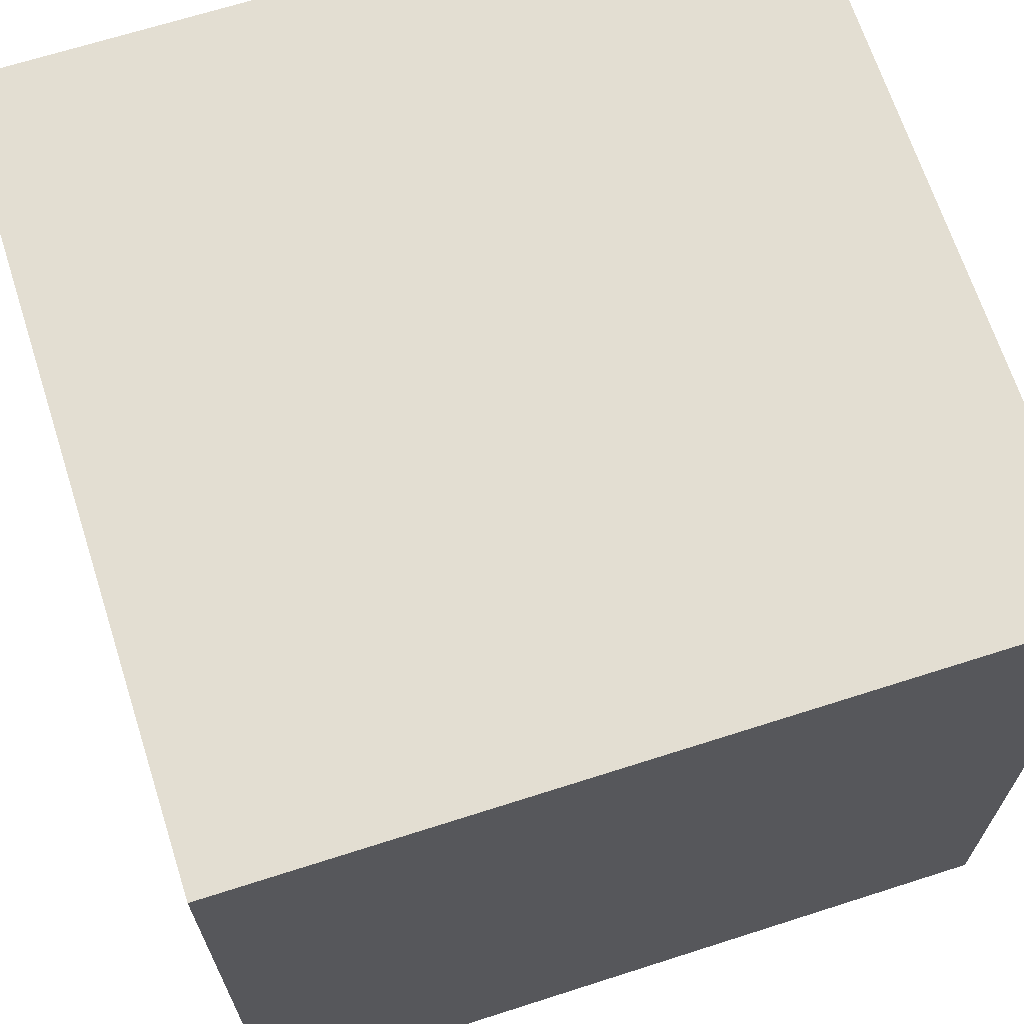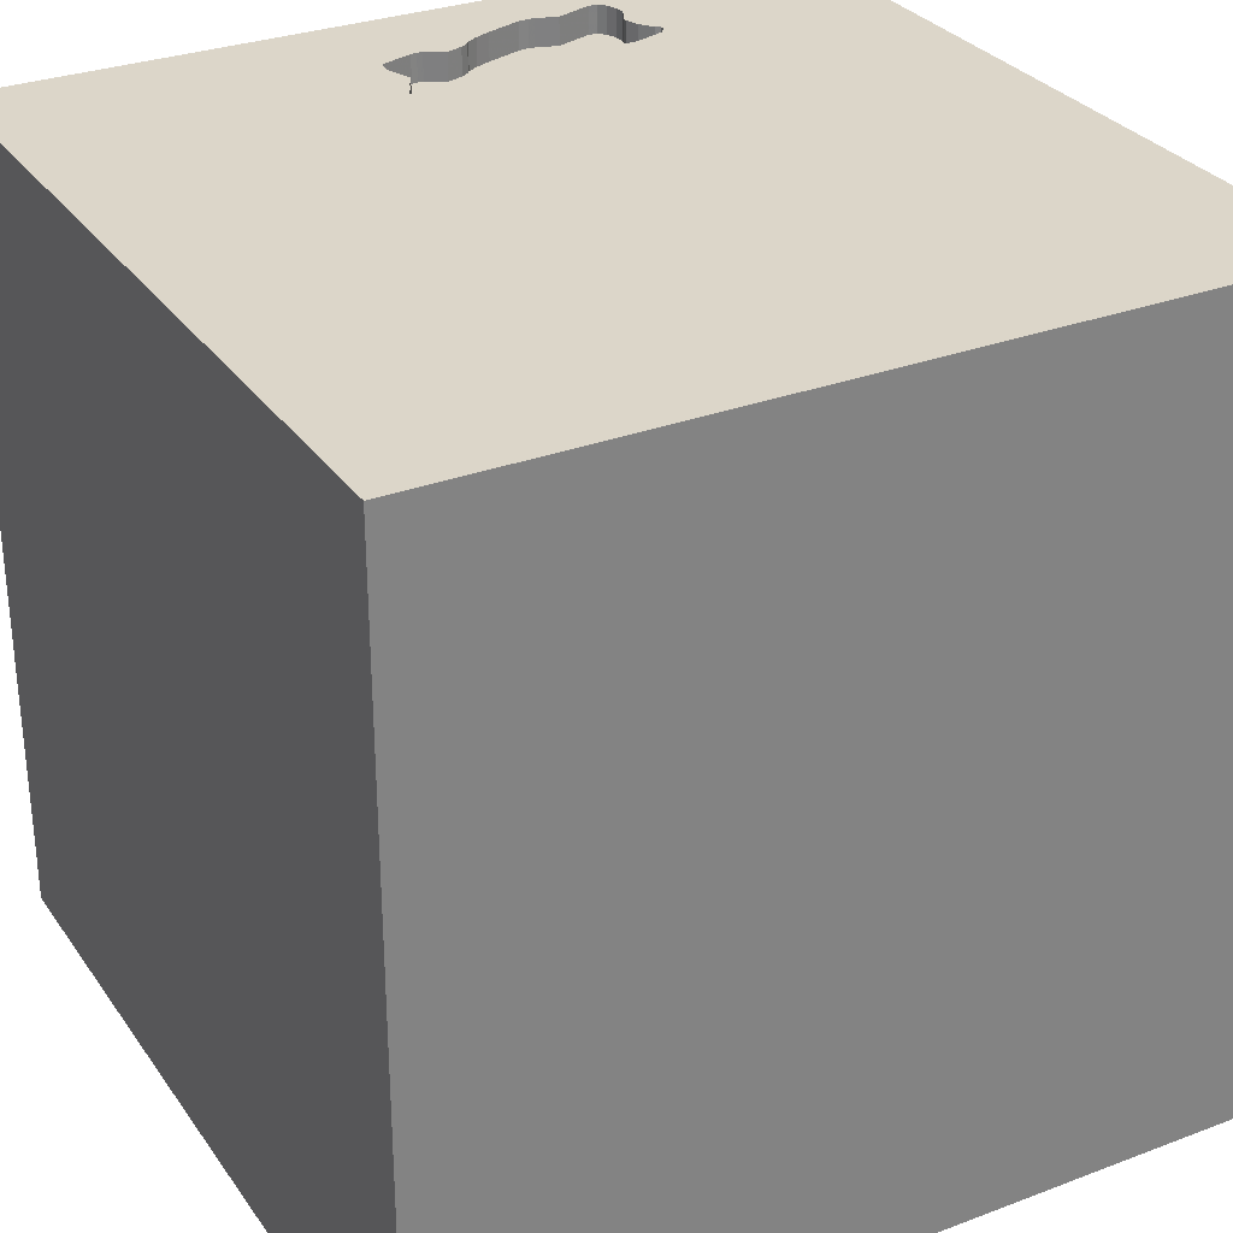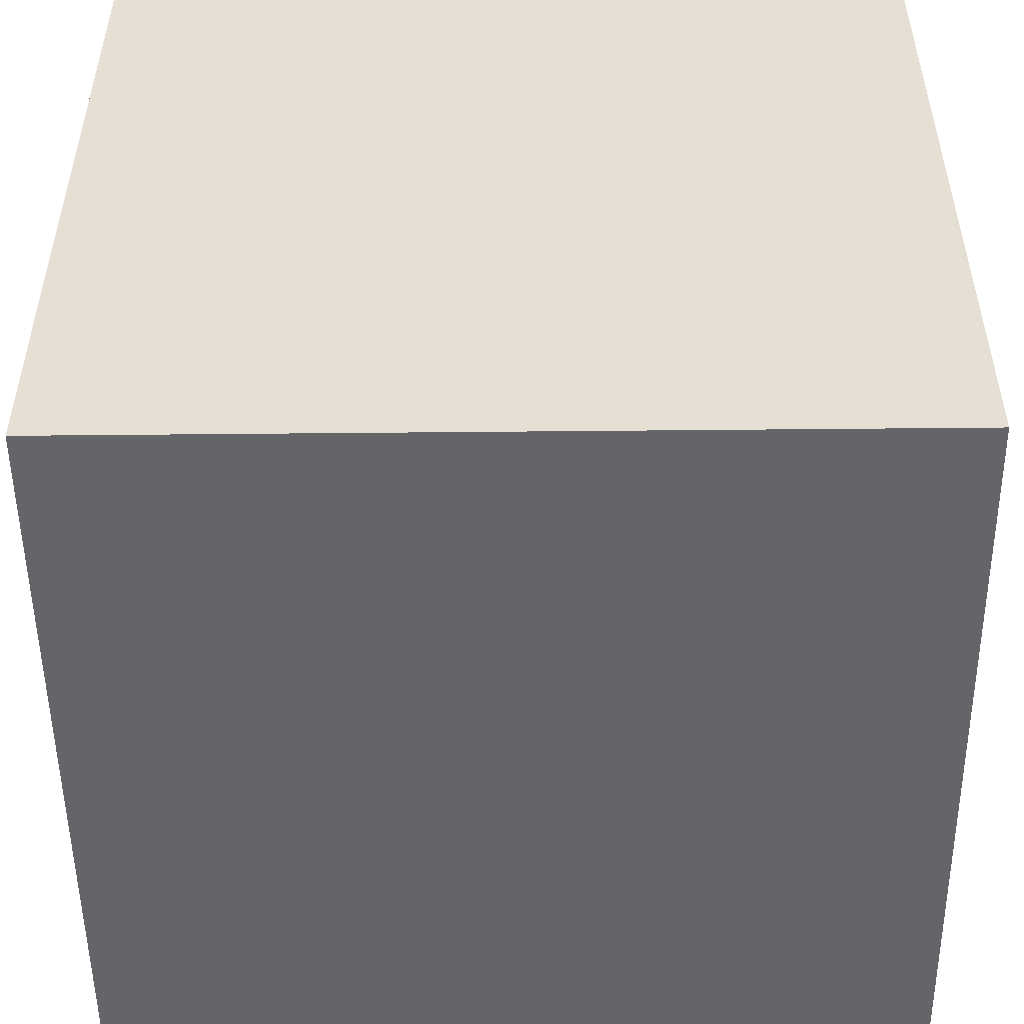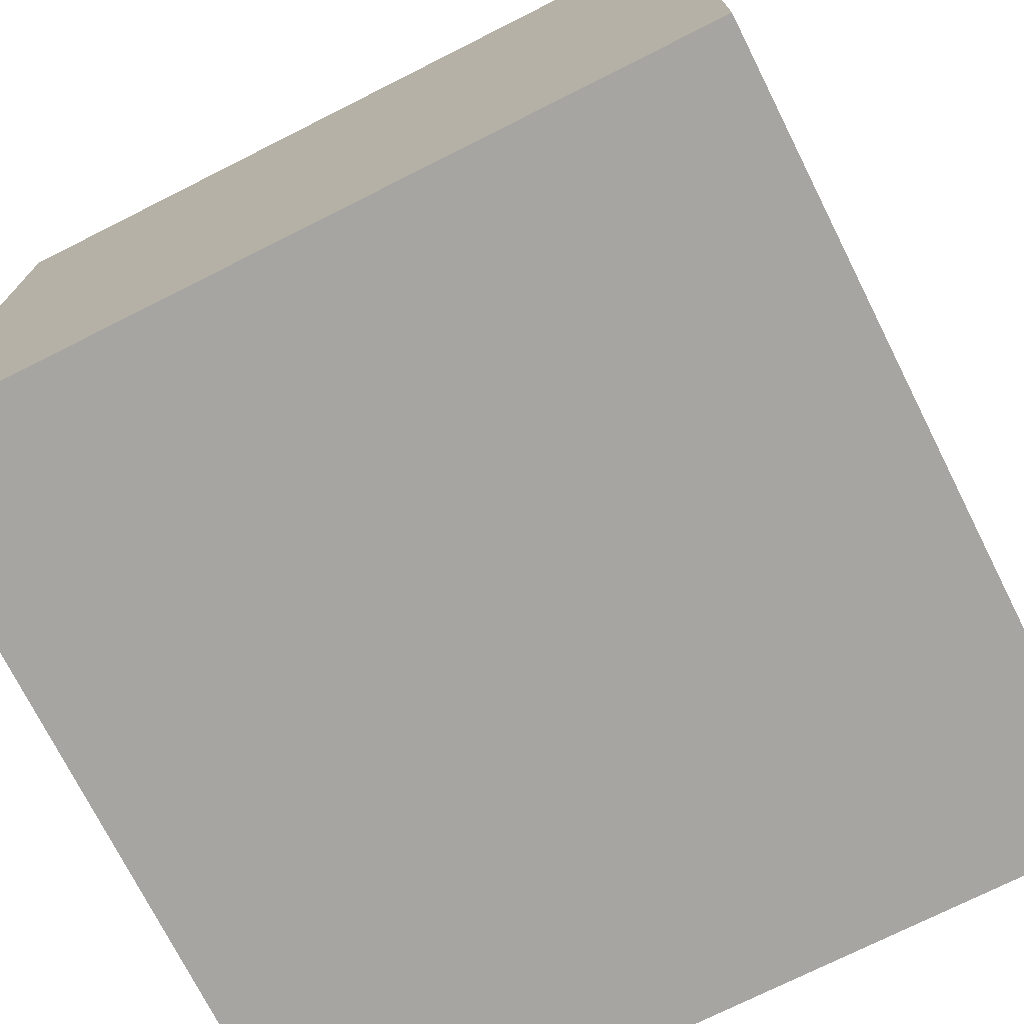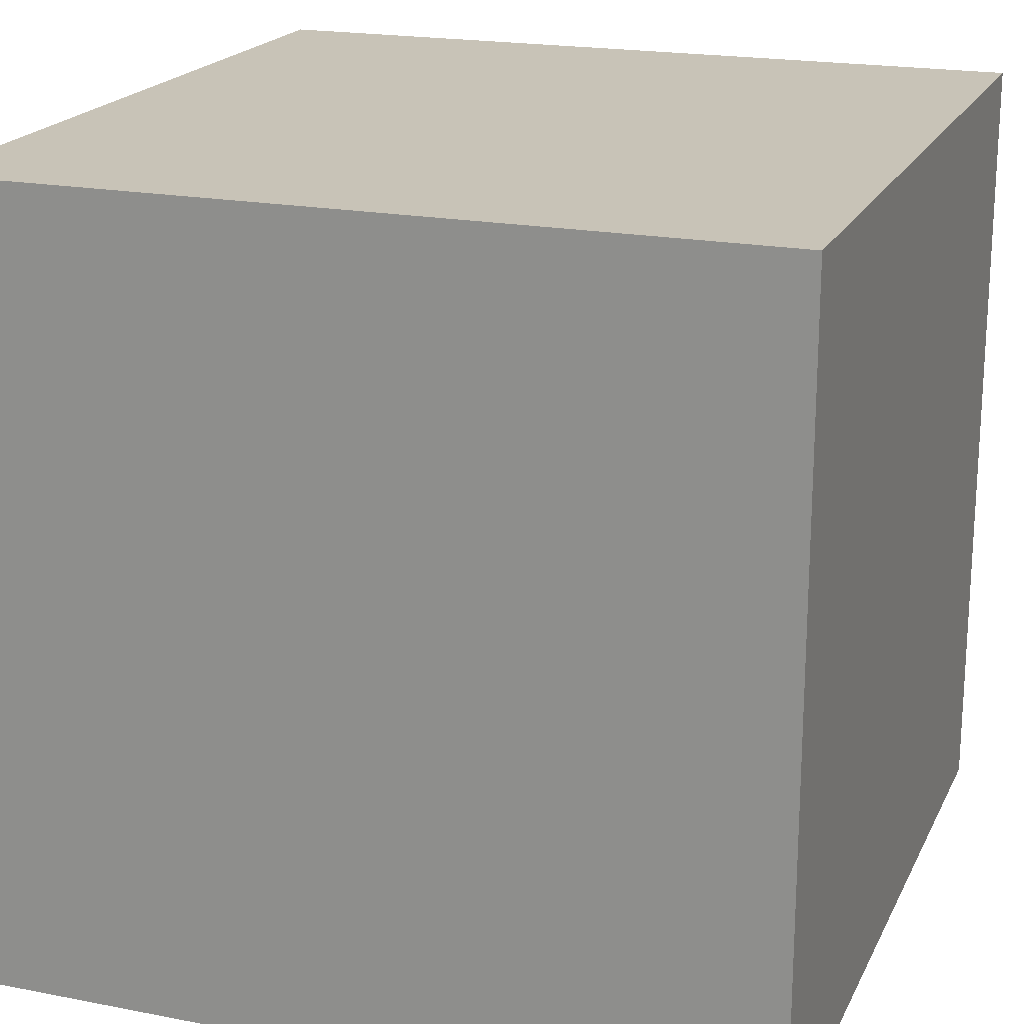
<metadata>
{"format":"obj","ext":"obj","renderer":"f3d","projection":"perspective","resolution":1024,"background":"white","views":[{"elev":67.5,"azim":-17.8,"up":"+Z"},{"elev":30.2,"azim":-118.7,"up":"+Y"},{"elev":-51.5,"azim":-179.4,"up":"+Y"},{"elev":-73.7,"azim":-63.3,"up":"+Y"},{"elev":19.8,"azim":-70.2,"up":"+Z"}]}
</metadata>
<code>
o brick_43
v 0.7984 1.5 -0.09568
v 1.267 1.5 0.367
v 1.267 1.4 0.367
v 1.106 1.5 0.6391
v 0.9663 1.5 0.7008
v 0.9663 1.4 0.7008
v 1.182 1.5 0.6697
v 1.182 1.4 0.6697
v 1.172 1.5 0.1022
v 0.7916 1.5 0.1472
v -1.081 0.8887 -1.5
v -0.651 -0.1562 1.5
v -1.094 -1.5 -0.02604
v -0.9473 1.5 -0.2311
v -1.042 1.5 -1.12
v 0.7512 1.5 -0.1787
v 0.8118 1.5 0.2063
v 0.8118 1.4 0.2063
v 1.24 1.5 0.466
v 1.24 1.4 0.466
v 0.7467 1.5 -0.2196
v 1.286 1.5 0.6012
v 1.286 1.4 0.6012
v 0.8126 1.5 -0.08167
v 0.8831 1.5 0.3188
v 0.8831 1.4 0.3188
v 0.1823 -0.7812 1.5
v 0.1628 1.027 -1.5
v 0.1823 0.4818 1.5
v 0.7227 0.04883 -1.5
v 0.5208 -0.3906 1.5
v 0.4427 0.9896 1.5
v 0.8138 -0.8594 -1.5
v 0.4427 -1.5 0.2083
v 0.6641 -1.5 -0.4492
v -0.1562 -1.5 -1.5
v 0.1042 -1.5 -1.211
v 0.1302 -1.5 1.5
v 0.4427 -1.5 0.8724
v 0.1758 1.5 -0.8822
v 0.3906 1.5 0.3125
v -0.1562 1.5 1.146
v -0.1042 1.5 -1.5
v 0.1042 1.5 1.5
v 0.6771 -1.263 1.5
v 1.22 1.5 0.1993
v 1.22 1.4 0.1993
v 0.7952 1.5 0.06104
v -0.1628 -0.944 -1.5
v -0.1823 -1.146 1.5
v -0.3385 0.2279 -1.5
v -0.1042 -0.1562 1.5
v -0.1823 1.068 1.5
v -0.1562 -1.5 -0.8333
v -0.1562 -1.5 0.1042
v -0.1562 -1.5 0.651
v -0.03906 -1.5 1.276
v -0.1562 -1.5 -0.4167
v 0.9265 1.5 0.4597
v 1.101 1.5 -0.2319
v 0.8318 1.5 0.2373
v 1.25 0.2083 1.5
v 1.5 1.5 -1.5
v 1.042 -1.5 0.4167
v 1.094 -1.5 -0.02604
v 1.5 -1.5 1.5
v 1.25 -1.5 -0.4427
v 1.198 -1.5 0.8333
v 1.5 1.5 1.5
v 1.107 1.5 -0.9375
v 1.157 1.5 -0.1095
v 1.155 1.5 0.66
v 1.157 1.5 -0.06711
v 0.9974 1.5 0.7091
v 1.16 1.5 0.09241
v 1.029 -0.2865 1.5
v 0.8055 1.5 -0.08868
v 0.777 1.5 -0.1308
v 0.777 1.4 -0.1308
v 1.055 1.5 0.6564
v 1.16 1.5 -0.08689
v 1.16 1.4 -0.08689
v 1.002 1.5 0.7006
v 0.9046 1.5 0.3539
v 0.9046 1.4 0.3539
v 1.106 1.4 0.6391
v 0.9432 1.5 0.4257
v 0.9432 1.4 0.4257
v 0.9145 1.5 0.5628
v 0.7856 1.5 0.1021
v 0.7856 1.4 0.1021
v 0.9368 1.5 0.4069
v 0.8318 1.4 0.2373
v 1.269 1.5 0.6422
v 1.264 1.5 0.3303
v 1.264 1.4 0.3303
v 0.9302 1.5 0.3876
v 0.9302 1.4 0.3876
v 1.157 1.4 -0.1095
v 0.7411 1.5 -0.2082
v 0.7411 1.4 -0.2082
v 0.9833 1.5 0.7092
v 0.9833 1.4 0.7092
v 0.8632 1.5 0.2879
v 0.7627 1.5 -0.159
v -0.4687 0.4297 1.5
v -0.4687 -0.625 1.5
v -0.7292 -1.5 0.625
v -0.5208 -1.5 1.094
v -0.625 -1.5 -0.3906
v -0.625 -1.5 -1.198
v -0.625 1.146 1.5
v -0.625 -1.198 1.5
v -1.5 -0.7292 -0.9896
v -1.5 -1.003 1.139
v -1.5 -1.042 0.625
v -1.5 0.3255 -1.074
v -1.5 0.4167 0.4688
v -1.5 0.4167 -0.1562
v -1.5 0.651 1.211
v -1.5 0.7031 -0.5729
v -1.5 0.1302 -1.5
v -1.5 -0.1302 1.5
v -1.5 -0.1823 -1.068
v -1.5 -0.1823 0.4687
v -1.5 -0.05208 -0
v -1.5 0.02604 1.094
v -1.5 0 -0.4687
v -1.5 1.042 0.651
v -1.5 1.5 1.5
v -1.5 1.237 -0.3906
v -1.5 1.5 -1.5
v -1.5 -0.625 0.1562
v -1.5 -0.4687 -0.4297
v -1.5 -1.5 -0.1302
v -1.5 -1.5 1.5
v -1.5 -1.5 -1.5
v -1.5 1.5 0.1302
v -1.5 -1.198 0.1823
v -1.5 -1.198 -0.3906
v -1.5 -0.4427 1.198
v -1.5 0.8333 0.2083
v 1.219 1.5 0.6666
v 0.8131 1.5 -0.01108
v 0.8131 1.4 -0.01108
v 1.257 1.5 0.6536
v 1.266 1.5 0.3768
v 0.9369 1.5 -0.2158
v 1.131 1.5 0.6446
v 1.131 1.4 0.6446
v 0.7462 1.5 -0.1934
v 0.9361 1.5 0.44
v 0.8333 -1.5 -0.8333
v 1.5 -1.5 -1.5
v 0.9115 1.107 1.5
v 0.7937 1.5 0.0427
v 0.8854 1.5 0.9635
v 1.265 1.5 0.3867
v 0.8509 1.5 -0.2598
v 1.195 1.5 0.1416
v 1.195 1.4 0.1416
v 0.7512 1.4 -0.1787
v 1.172 1.4 0.1022
v 0.7683 1.5 -0.1562
v 1.354 1.5 0.3125
v 1.354 1.5 0.8854
v 1.5 -1.061 0.8854
v 1.5 -0.2018 -1.045
v 1.5 -0.166 0.004883
v 1.5 -0.1042 -1.5
v 1.5 0.1302 1.5
v 1.5 1.016 -1.113
v 1.5 1.009 0.7617
v 1.5 -1.5 0.1302
v 1.5 0.931 -0.2311
v 1.5 1.5 0.1562
v 1.5 -1.12 -0.3971
v 1.5 -0.07161 1.159
v 0.9033 1.5 -0.2305
v 0.9033 1.4 -0.2305
v -1.113 -0.6999 -1.5
v -1.302 -0.05208 1.5
v -1.12 -0.4688 1.5
v -1.185 -1.5 -0.651
v -1.198 -1.5 0.4427
v -1.198 0.5208 1.5
v -0.9831 1.5 0.7959
v 1.12 1.5 0.002332
v 1.12 1.4 0.002332
v 0.7937 1.4 0.0427
v 0.9265 1.4 0.4597
v 0.9188 1.5 0.368
v 0.9188 1.4 0.368
v 0.8126 1.4 -0.08167
v 0.9164 1.5 0.5252
v 0.7898 1.5 -0.121
v 0.7898 1.4 -0.121
v 0.8774 1.5 0.3019
v 0.8774 1.4 0.3019
v 1.118 1.5 -0.2235
v 1.118 1.4 -0.2235
v 1.16 1.4 0.09241
v 0.8988 1.5 0.337
v 0.8988 1.4 0.337
v 0.9145 1.4 0.5628
v 1.063 1.5 -0.233
v 1.063 1.4 -0.233
v 0.8241 1.5 -0.04786
v 0.8241 1.4 -0.04786
v 0.8333 0.4167 1.5
v 0.7627 1.4 -0.159
v 1.14 1.5 0.06149
v 0.8143 1.5 -0.03509
v 0.7734 1.5 -0.2381
v 0.7734 1.4 -0.2381
v 1.101 1.4 -0.2319
v 1.265 1.4 0.3867
v 0.8143 1.4 -0.03509
v 0.952 1.5 0.6868
v 0.952 1.4 0.6868
v 0.9076 1.5 -0.232
v 1.006 1.5 0.6921
v 1.006 1.4 0.6921
v 0.8445 1.5 0.2471
v 0.8445 1.4 0.2471
v 0.7952 1.4 0.06104
v 1.155 1.4 0.66
v 1.257 1.4 0.6536
v 1.055 1.4 0.6564
v 0.9974 1.4 0.7091
v 1.14 1.4 0.06149
v 1.282 1.5 0.6309
v 1.282 1.4 0.6309
v 0.9182 1.5 0.4908
v 0.9182 1.4 0.4908
v 0.9657 1.5 -0.1999
v 0.9657 1.4 -0.1999
v 0.7916 1.4 0.1472
v 0.841 1.5 -0.2612
v 0.841 1.4 -0.2612
v 0.7467 1.4 -0.2196
v 0.916 1.5 0.5812
v 0.916 1.4 0.5812
v 1.157 1.4 -0.0671
v 0.9155 1.5 0.5428
v 0.7984 1.4 -0.09568
v 0.8509 1.4 -0.2598
v 0.9245 1.5 0.3778
v 1.219 1.4 0.6666
v 0.8632 1.4 0.2879
v 0.9076 1.4 -0.232
v 0.7683 1.4 -0.1562
f 136 141 115
f 115 116 136
f 123 141 136
f 183 123 136
f 116 135 136
f 38 113 136
f 116 139 135
f 135 185 136
f 108 109 136
f 109 38 136
f 38 50 113
f 183 182 123
f 109 57 38
f 113 183 136
f 123 127 141
f 185 108 136
f 113 107 183
f 141 116 115
f 135 13 185
f 141 125 116
f 139 140 135
f 50 107 113
f 123 120 127
f 116 133 139
f 38 45 50
f 107 12 183
f 183 12 182
f 130 120 123
f 127 125 141
f 125 133 116
f 135 184 13
f 109 56 57
f 182 130 123
f 13 108 185
f 108 56 109
f 50 27 107
f 182 186 130
f 140 137 135
f 13 110 108
f 57 66 38
f 66 45 38
f 45 27 50
f 12 186 182
f 137 184 135
f 107 52 12
f 133 140 139
f 108 55 56
f 56 39 57
f 57 39 66
f 27 52 107
f 127 118 125
f 125 126 133
f 133 134 140
f 110 55 108
f 12 106 186
f 120 118 127
f 140 114 137
f 184 110 13
f 45 31 27
f 129 118 120
f 126 134 133
f 134 114 140
f 56 34 39
f 52 106 12
f 106 130 186
f 55 34 56
f 27 31 52
f 106 112 130
f 130 129 120
f 118 126 125
f 110 58 55
f 39 68 66
f 66 31 45
f 129 142 118
f 118 119 126
f 126 128 134
f 52 29 106
f 184 111 110
f 34 64 39
f 137 111 184
f 64 68 39
f 66 76 31
f 142 119 118
f 119 128 126
f 128 124 134
f 124 114 134
f 110 54 58
f 31 29 52
f 29 53 106
f 53 112 106
f 111 54 110
f 58 34 55
f 58 35 34
f 119 121 128
f 42 187 130
f 137 36 111
f 111 37 54
f 34 65 64
f 76 29 31
f 130 138 129
f 129 131 142
f 142 121 119
f 128 117 124
f 181 36 137
f 54 35 58
f 64 66 68
f 178 66 167
f 76 210 29
f 29 32 53
f 112 44 130
f 187 138 130
f 121 117 128
f 124 137 114
f 49 36 181
f 64 174 66
f 169 178 167
f 53 44 112
f 42 130 44
f 14 138 187
f 124 122 137
f 36 37 111
f 35 65 34
f 167 66 174
f 66 171 76
f 138 131 129
f 131 121 142
f 181 137 122
f 54 37 35
f 178 171 66
f 171 62 76
f 62 210 76
f 210 32 29
f 51 49 181
f 37 153 35
f 65 174 64
f 41 14 187
f 30 49 51
f 177 167 174
f 41 187 42
f 35 67 65
f 169 167 177
f 210 155 32
f 117 122 124
f 62 155 210
f 32 44 53
f 40 14 41
f 131 132 121
f 11 181 122
f 11 51 181
f 153 67 35
f 67 174 65
f 132 117 121
f 28 30 51
f 37 154 153
f 155 44 32
f 138 132 131
f 30 33 49
f 173 178 169
f 157 42 44
f 14 132 138
f 36 154 37
f 67 154 174
f 168 169 177
f 171 155 62
f 41 42 157
f 40 41 156
f 15 132 14
f 117 132 122
f 49 154 36
f 177 174 154
f 173 171 178
f 171 69 155
f 155 69 44
f 11 122 132
f 33 154 49
f 153 154 67
f 168 175 169
f 175 173 169
f 173 69 171
f 157 44 69
f 28 51 11
f 41 245 195
f 84 203 25
f 41 84 25
f 10 90 41
f 41 61 17
f 41 17 10
f 213 208 24
f 156 144 213
f 77 1 156
f 213 24 77
f 156 213 77
f 156 164 105
f 159 70 40
f 156 105 16
f 239 159 40
f 214 239 40
f 156 16 151
f 156 151 100
f 40 156 100
f 21 214 40
f 40 100 21
f 89 245 41
f 41 157 219
f 41 219 242
f 41 242 89
f 41 195 234
f 41 234 59
f 59 152 92
f 97 248 192
f 84 41 59
f 59 92 97
f 97 192 84
f 59 97 84
f 25 198 104
f 104 224 61
f 41 25 104
f 41 104 61
f 41 90 48
f 48 156 41
f 1 196 78
f 78 164 156
f 156 1 78
f 221 148 70
f 70 159 179
f 70 179 221
f 40 15 14
f 168 177 154
f 172 175 168
f 157 5 219
f 92 152 87
f 70 148 236
f 206 60 70
f 70 236 206
f 63 30 28
f 74 72 149
f 102 5 157
f 102 157 74
f 222 83 74
f 74 149 4
f 80 222 74
f 74 4 80
f 200 71 70
f 70 60 200
f 166 74 157
f 74 143 7
f 74 7 72
f 166 157 69
f 143 74 166
f 166 22 232
f 232 94 146
f 146 143 166
f 232 146 166
f 81 70 71
f 63 40 70
f 43 15 40
f 132 28 11
f 63 175 172
f 176 173 175
f 176 22 166
f 176 70 81
f 81 73 75
f 63 43 40
f 43 132 15
f 43 28 132
f 63 28 43
f 170 33 30
f 63 172 168
f 63 176 175
f 176 69 173
f 176 166 69
f 22 165 158
f 158 19 22
f 63 70 176
f 75 9 81
f 212 75 73
f 73 188 212
f 63 170 30
f 170 154 33
f 170 168 154
f 63 168 170
f 176 165 22
f 2 147 158
f 2 158 165
f 165 95 2
f 81 9 160
f 81 160 46
f 176 81 165
f 165 81 46
f 46 95 165
f 201 216 207
f 200 60 216
f 216 201 200
f 99 201 207
f 207 216 60
f 60 206 207
f 71 200 201
f 201 99 71
f 207 237 99
f 206 236 237
f 237 207 206
f 237 189 99
f 99 82 71
f 237 236 148
f 209 189 237
f 189 244 99
f 81 71 82
f 82 99 244
f 148 221 251
f 251 237 148
f 189 209 145
f 209 237 194
f 244 189 73
f 82 244 81
f 251 180 237
f 189 145 226
f 145 209 218
f 24 208 209
f 209 194 24
f 194 237 180
f 188 73 189
f 73 81 244
f 221 179 180
f 180 251 221
f 226 231 189
f 190 226 145
f 145 218 144
f 218 209 213
f 208 213 209
f 180 197 194
f 212 188 189
f 189 231 212
f 179 159 180
f 226 238 231
f 226 190 48
f 190 145 156
f 213 144 218
f 144 156 145
f 77 24 194
f 194 246 77
f 197 180 252
f 246 194 197
f 247 180 159
f 226 91 238
f 231 238 225
f 156 48 190
f 1 77 246
f 252 79 197
f 180 247 252
f 246 197 1
f 231 202 75
f 75 212 231
f 48 90 91
f 91 226 48
f 238 91 10
f 225 202 231
f 18 225 238
f 164 78 79
f 79 252 164
f 78 196 197
f 197 79 78
f 252 247 240
f 196 1 197
f 159 239 240
f 240 247 159
f 90 10 91
f 10 17 238
f 202 225 199
f 93 225 18
f 18 238 17
f 252 240 215
f 202 163 75
f 239 214 240
f 202 199 161
f 250 199 225
f 61 224 225
f 225 93 61
f 93 18 61
f 18 17 61
f 105 164 252
f 252 211 105
f 215 162 252
f 215 240 214
f 9 75 163
f 202 161 163
f 199 204 161
f 104 198 199
f 199 250 104
f 250 225 104
f 224 104 225
f 162 211 252
f 215 241 162
f 163 161 160
f 160 9 163
f 26 204 199
f 47 161 204
f 198 25 199
f 16 105 211
f 211 162 16
f 214 21 241
f 241 215 214
f 101 162 241
f 25 203 204
f 204 26 25
f 26 199 25
f 161 47 160
f 47 204 193
f 151 16 162
f 162 101 151
f 21 100 101
f 101 241 21
f 203 84 204
f 46 160 47
f 193 98 47
f 193 204 85
f 100 151 101
f 85 204 84
f 47 96 46
f 248 97 98
f 98 193 248
f 47 98 96
f 84 192 193
f 193 85 84
f 95 46 96
f 192 248 193
f 97 92 98
f 98 88 96
f 2 95 96
f 96 3 2
f 88 98 92
f 92 87 88
f 96 88 217
f 3 96 217
f 88 87 152
f 217 88 20
f 147 2 3
f 3 217 147
f 152 59 191
f 191 88 152
f 217 20 158
f 88 86 20
f 158 147 217
f 88 191 86
f 19 158 20
f 20 86 150
f 191 235 86
f 59 234 235
f 235 191 59
f 20 23 19
f 150 23 20
f 150 86 149
f 235 229 86
f 235 234 195
f 22 19 23
f 23 150 227
f 4 149 86
f 149 72 150
f 229 235 205
f 86 229 4
f 205 235 195
f 245 89 205
f 195 245 205
f 23 233 22
f 23 227 249
f 227 150 72
f 229 205 243
f 80 4 229
f 232 22 233
f 23 228 233
f 228 23 249
f 227 8 249
f 229 243 223
f 89 242 243
f 243 205 89
f 229 223 80
f 94 232 233
f 233 228 94
f 228 249 146
f 72 7 8
f 8 227 72
f 249 8 143
f 220 223 243
f 242 219 243
f 222 80 223
f 146 94 228
f 143 146 249
f 7 143 8
f 223 220 6
f 220 243 219
f 83 222 223
f 223 230 83
f 6 103 223
f 6 220 5
f 219 5 220
f 74 83 230
f 103 230 223
f 5 102 103
f 103 6 5
f 230 103 74
f 102 74 103

</code>
